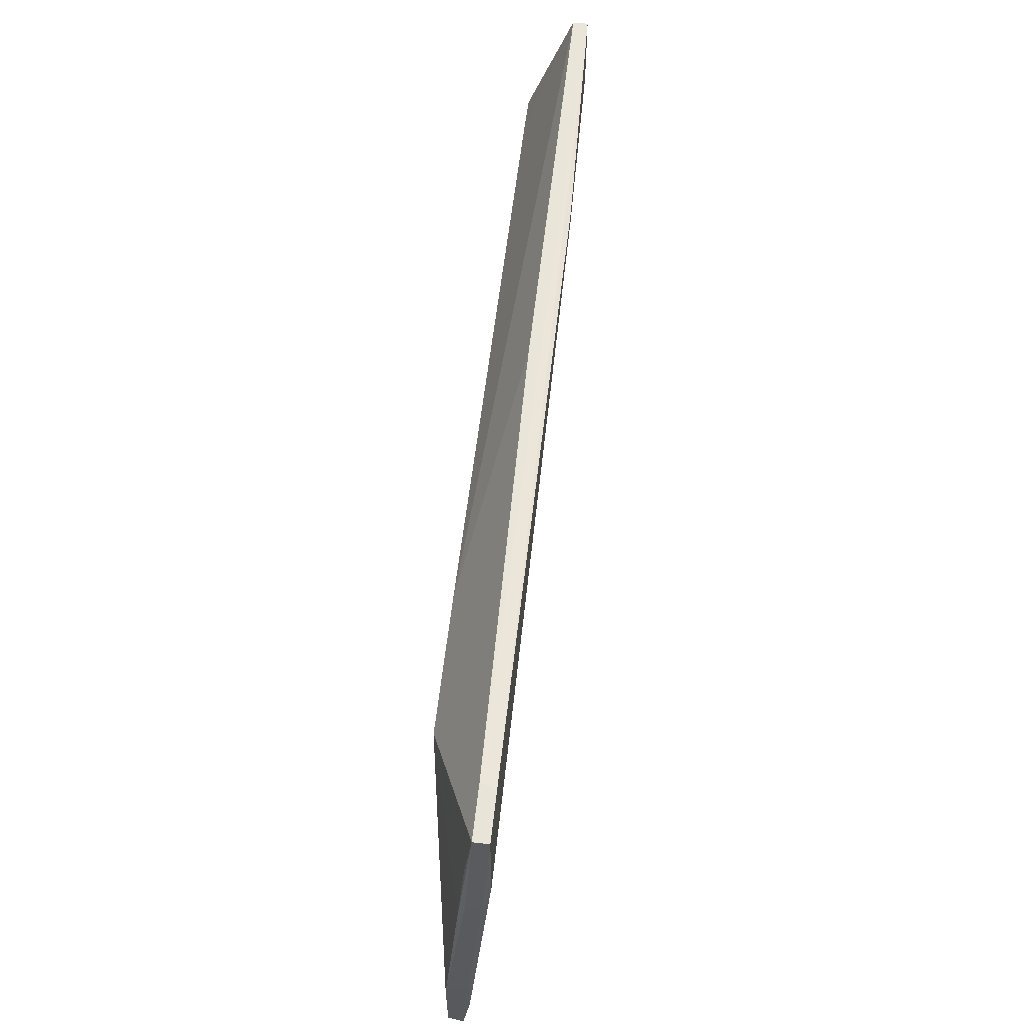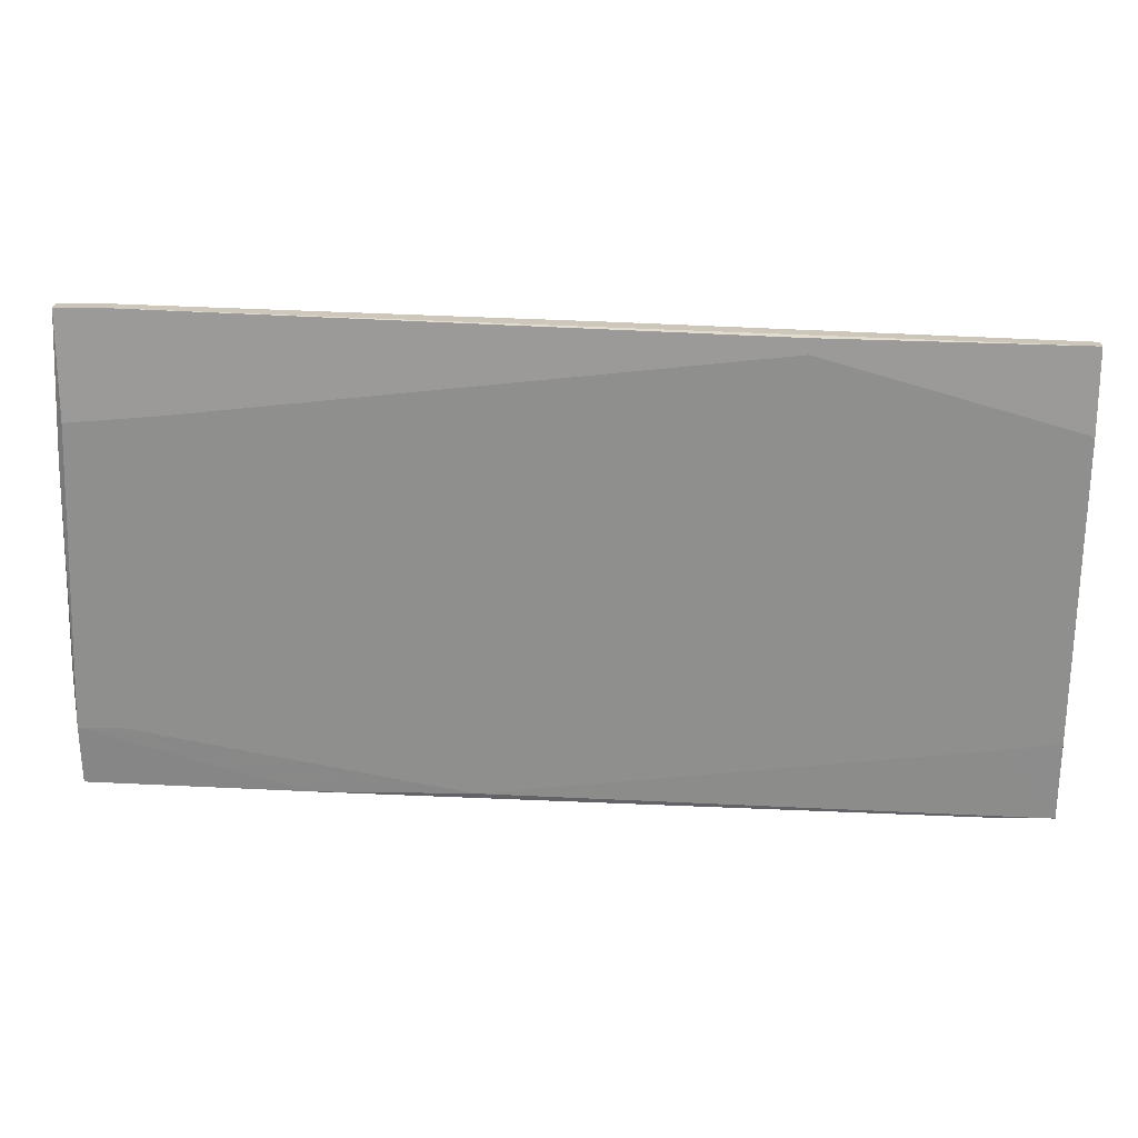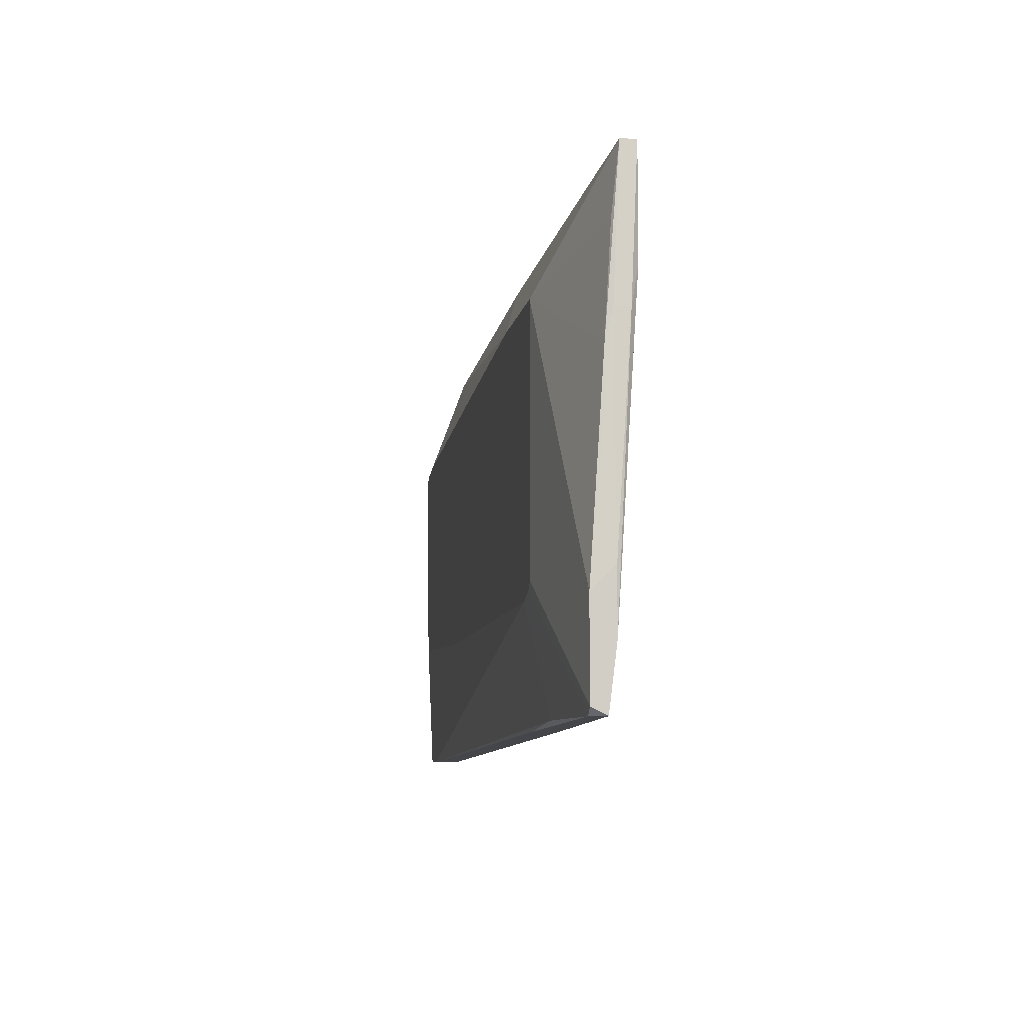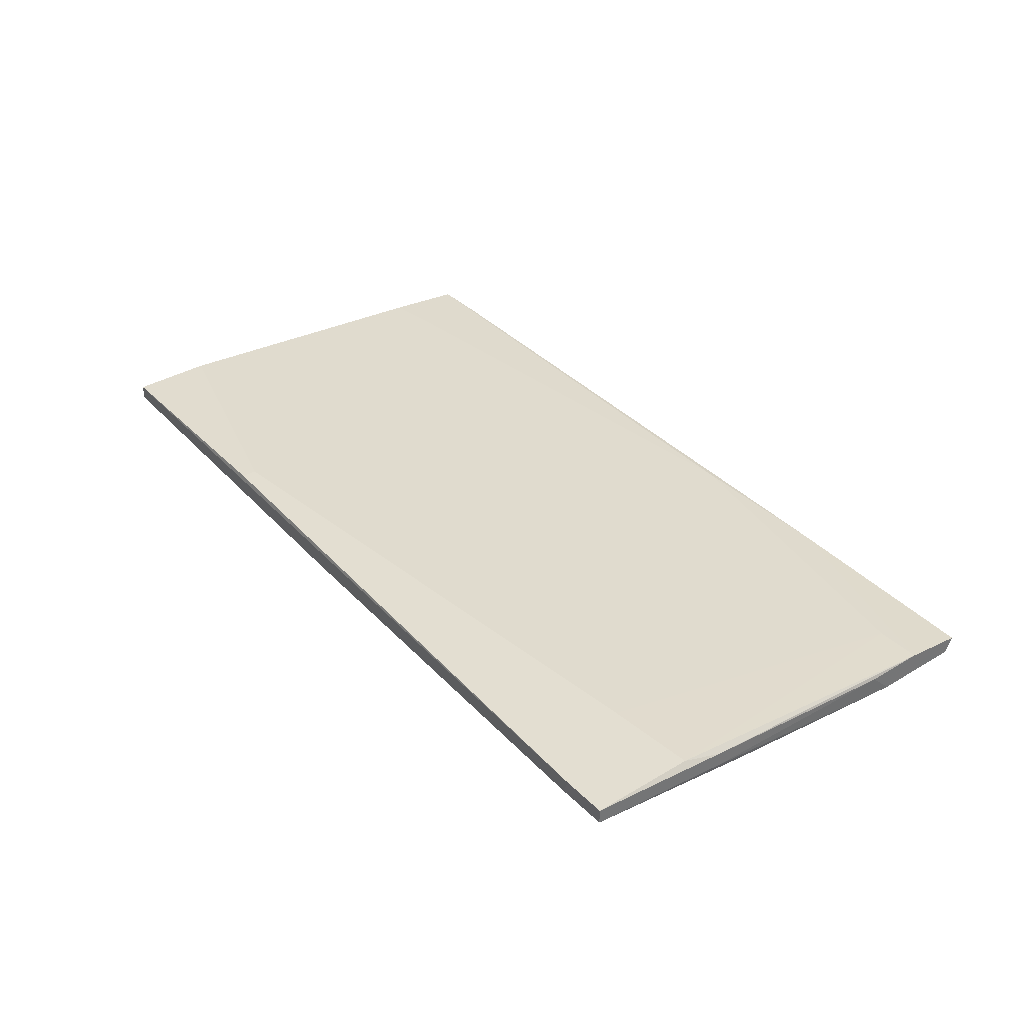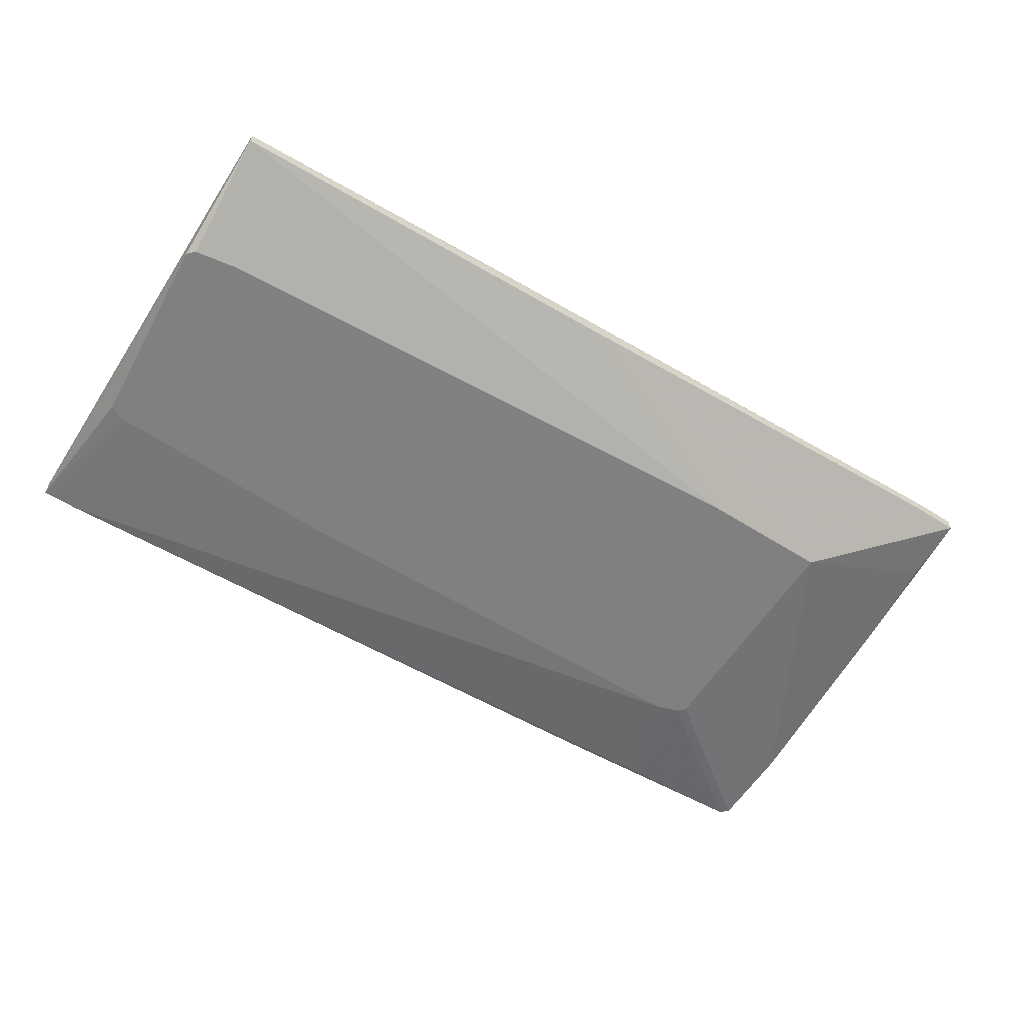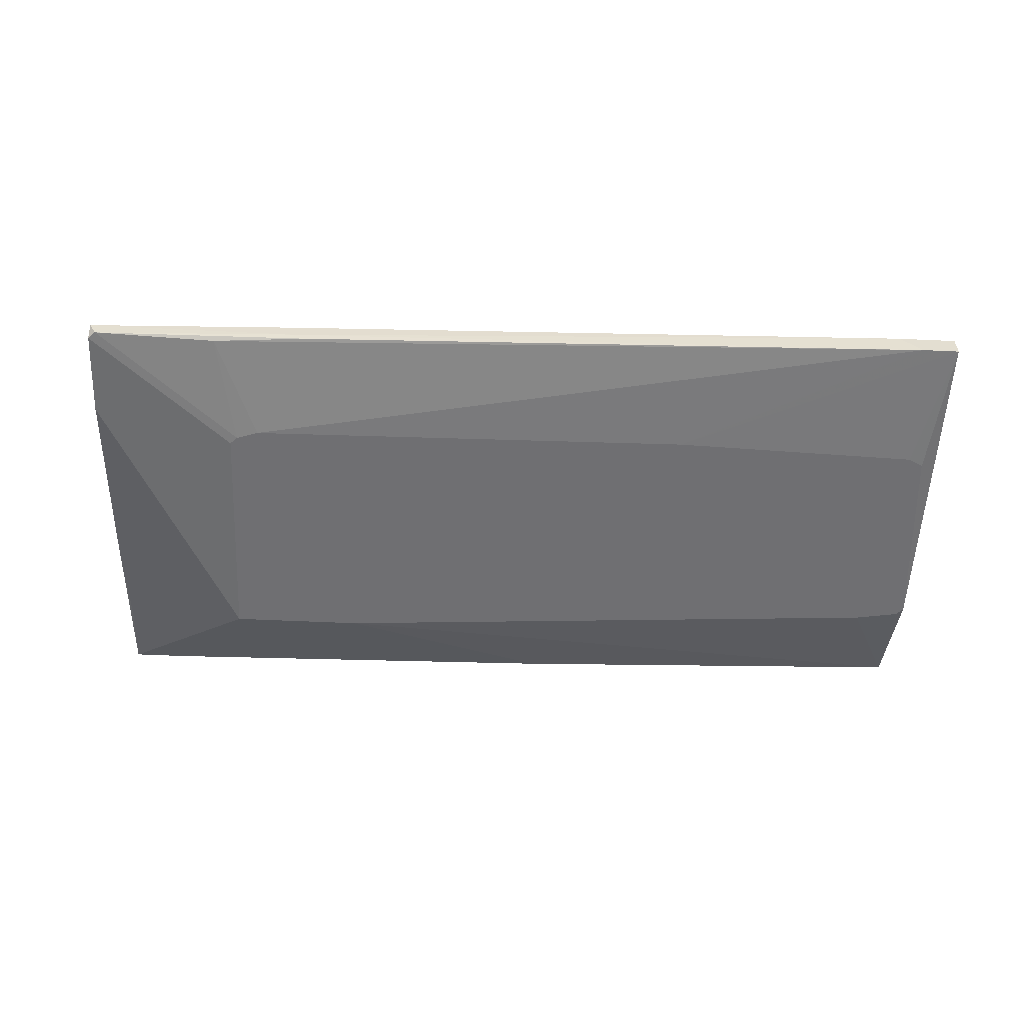
<metadata>
{"format":"obj","ext":"obj","renderer":"f3d","projection":"perspective","resolution":1024,"background":"white","views":[{"elev":60.2,"azim":96.5,"up":"+Z"},{"elev":20.5,"azim":-178.4,"up":"+Z"},{"elev":-7.5,"azim":81.1,"up":"+Z"},{"elev":36.0,"azim":51.9,"up":"+Y"},{"elev":-60.0,"azim":-32.8,"up":"+Y"},{"elev":-54.7,"azim":177.2,"up":"+Y"}]}
</metadata>
<code>
v -0.07162 0.007183 -0.02323
v 0.09363 0.01682 0.04287
v 0.09363 0.01545 0.03047
v 0.09363 0.01958 0.04287
v 0.09363 0.01958 0.02358
v -0.06334 0.01269 -0.0494
v -0.06747 0.008563 -0.0494
v 0.0716 0.009938 -0.04388
v 0.0537 0.009938 -0.04527
v 0.02752 0.01407 -0.04527
v -0.06473 0.007183 0.01669
v -0.06473 0.01407 -0.03562
v 0.08812 0.01545 -0.03286
v 0.09639 0.01545 -0.03286
v 0.09639 0.01545 -0.02185
v 0.09639 0.01132 -0.02598
v 0.09639 0.01132 -0.0425
v 0.09639 0.01407 -0.04388
v -0.06886 0.007183 -0.0246
v 0.004138 0.01545 0.0401
v -0.02204 0.007183 -0.02598
v -0.07299 0.007183 0.01532
v 0.05646 0.01132 -0.04527
v 0.05646 0.01407 -0.04527
v 0.095 0.01545 0.01669
v 0.095 0.0182 0.01669
v 0.095 0.01132 -0.04388
v 0.095 0.01407 0.01118
v 0.0771 0.01958 0.02495
v 0.06747 0.007183 -0.02323
v -0.07437 0.01545 0.03735
v -0.07437 0.01269 -0.0494
v -0.07437 0.0182 0.03735
v -0.07437 0.0182 0.0222
v -0.07437 0.007183 0.01394
v -0.07437 0.008563 -0.0494
v -0.07437 0.01407 -0.03425
v 0.06334 0.007183 -0.0246
v 0.06884 0.007183 0.02358
v 0.06884 0.007183 -0.02185
v 0.08399 0.01682 0.04287
v 0.08536 0.01958 0.04287
v -0.02754 0.01958 0.03873
v -0.02754 0.01958 0.03597
v 0.04405 0.007183 0.02357
f 15 26 25
f 32 36 33
f 39 22 30
f 33 36 31
f 5 44 4
f 30 22 19
f 32 33 34
f 33 44 34
f 17 18 16
f 39 17 16
f 16 18 14
f 33 31 20
f 22 39 45
f 39 20 45
f 20 31 45
f 10 32 12
f 34 44 12
f 31 36 35
f 22 31 35
f 19 22 35
f 31 22 11
f 22 45 11
f 45 31 11
f 36 32 7
f 7 8 38
f 30 19 38
f 8 30 38
f 5 14 13
f 14 10 13
f 12 44 13
f 10 12 13
f 18 17 27
f 17 30 27
f 30 8 27
f 39 16 28
f 44 33 43
f 4 44 43
f 32 10 6
f 7 32 6
f 2 4 42
f 43 33 42
f 4 43 42
f 19 36 21
f 36 7 21
f 7 38 21
f 38 19 21
f 39 30 40
f 17 39 40
f 30 17 40
f 4 2 26
f 5 4 26
f 14 5 26
f 44 5 29
f 5 13 29
f 13 44 29
f 32 34 37
f 12 32 37
f 34 12 37
f 36 19 1
f 35 36 1
f 19 35 1
f 10 14 24
f 14 18 24
f 6 10 24
f 2 39 3
f 28 2 3
f 39 28 3
f 8 7 9
f 27 8 9
f 39 2 41
f 20 39 41
f 33 20 41
f 2 42 41
f 42 33 41
f 16 14 15
f 14 26 15
f 18 27 23
f 7 6 23
f 24 18 23
f 6 24 23
f 9 7 23
f 27 9 23
f 2 28 25
f 28 16 25
f 26 2 25
f 16 15 25

</code>
